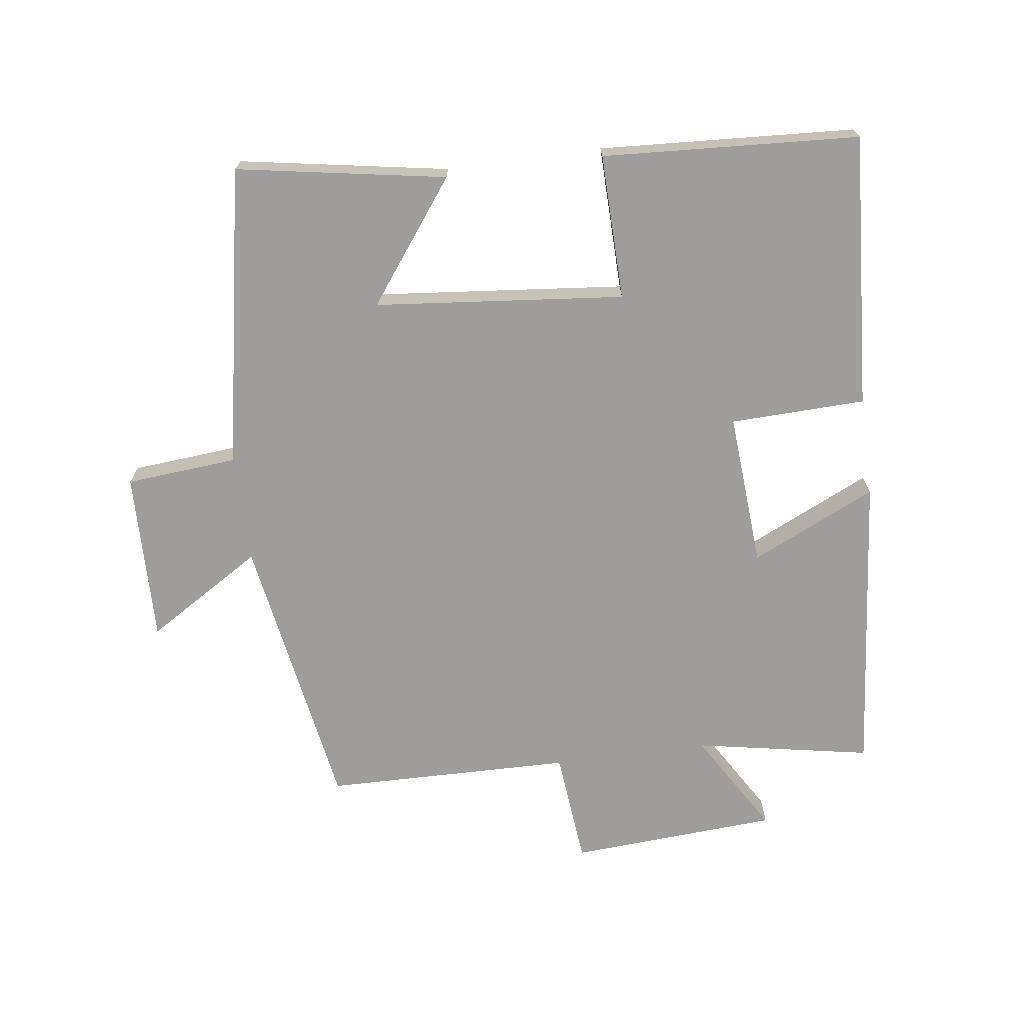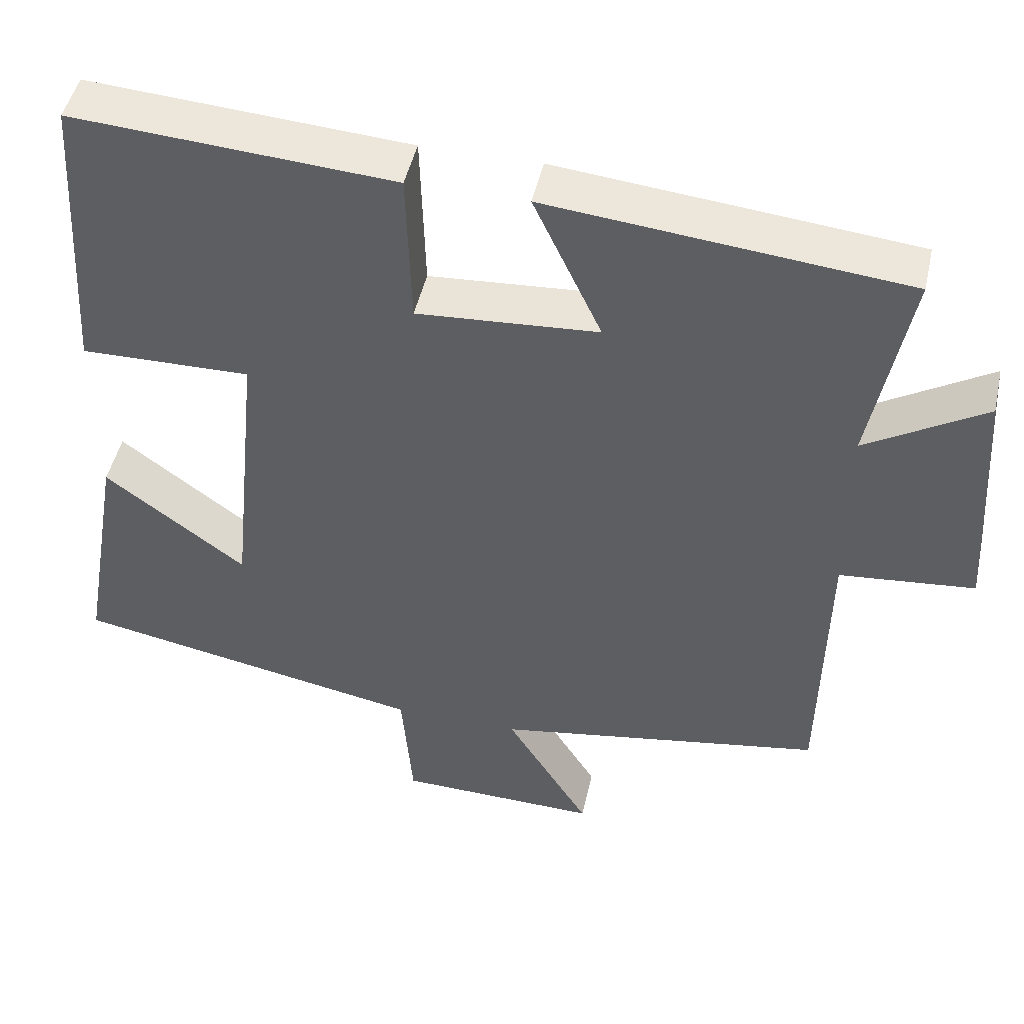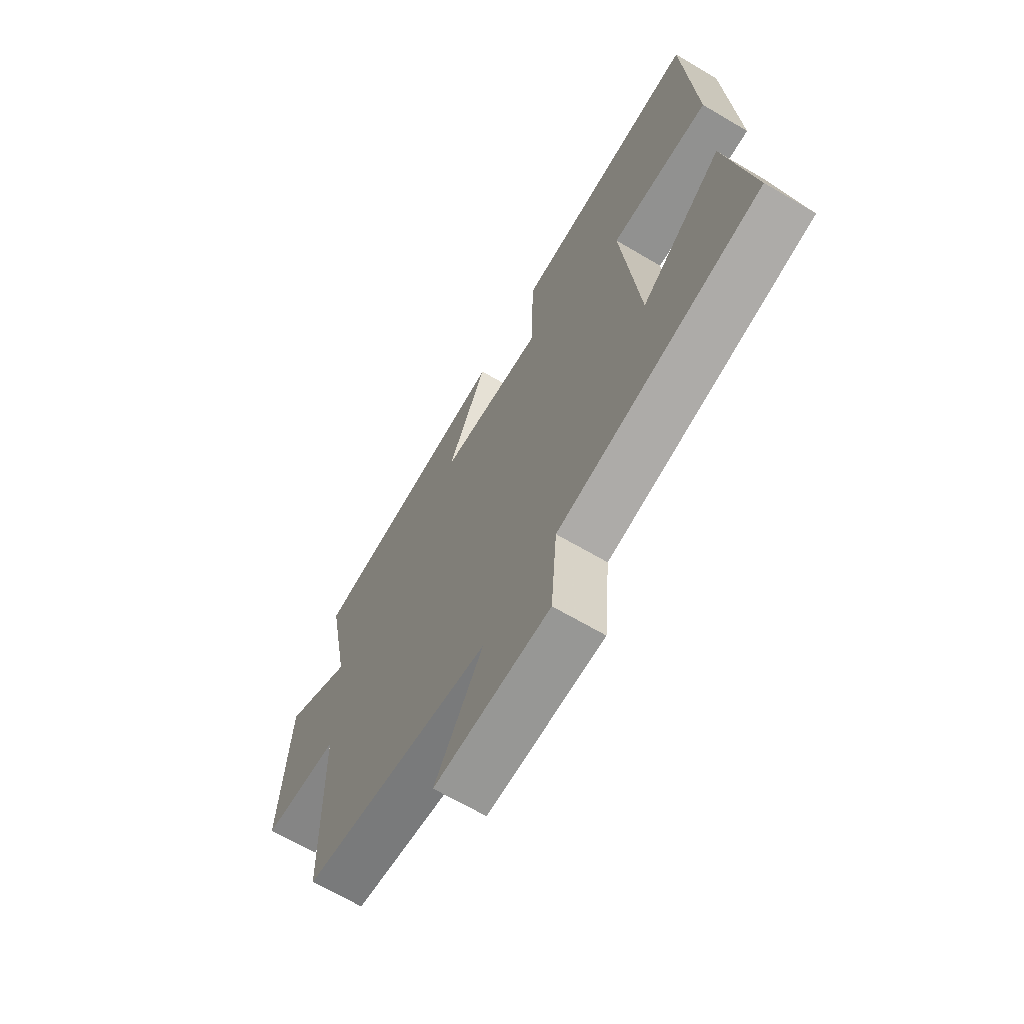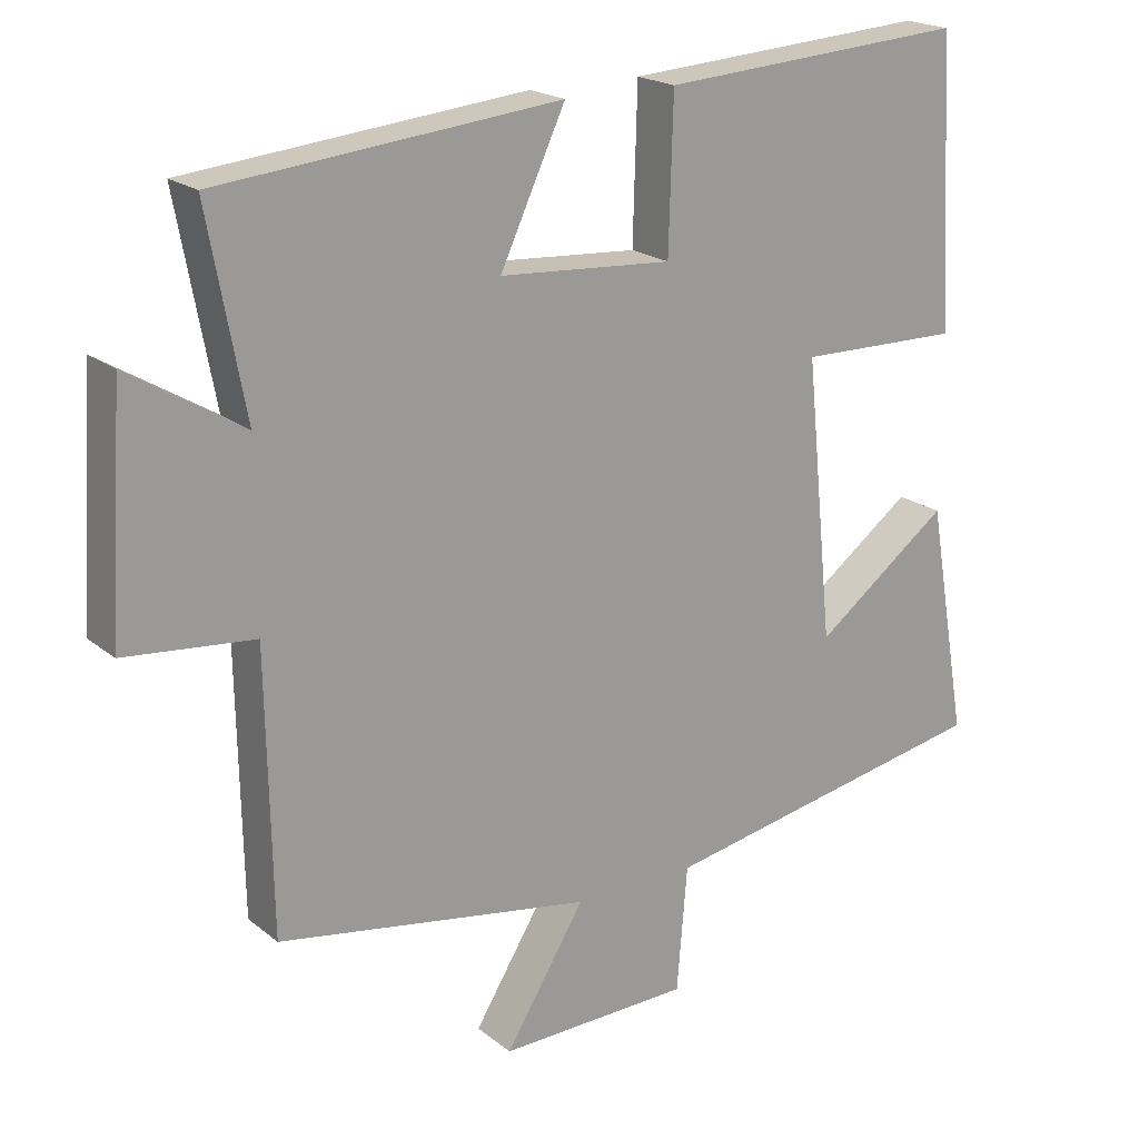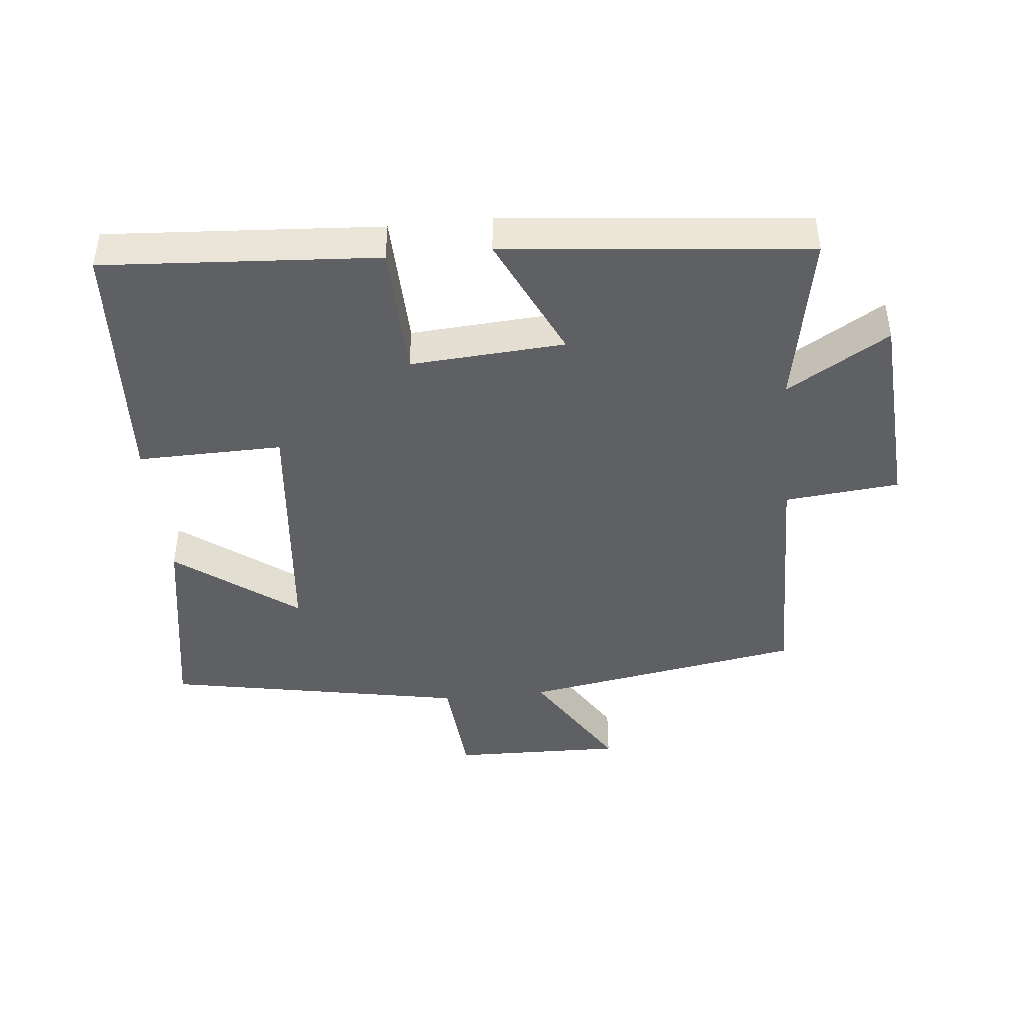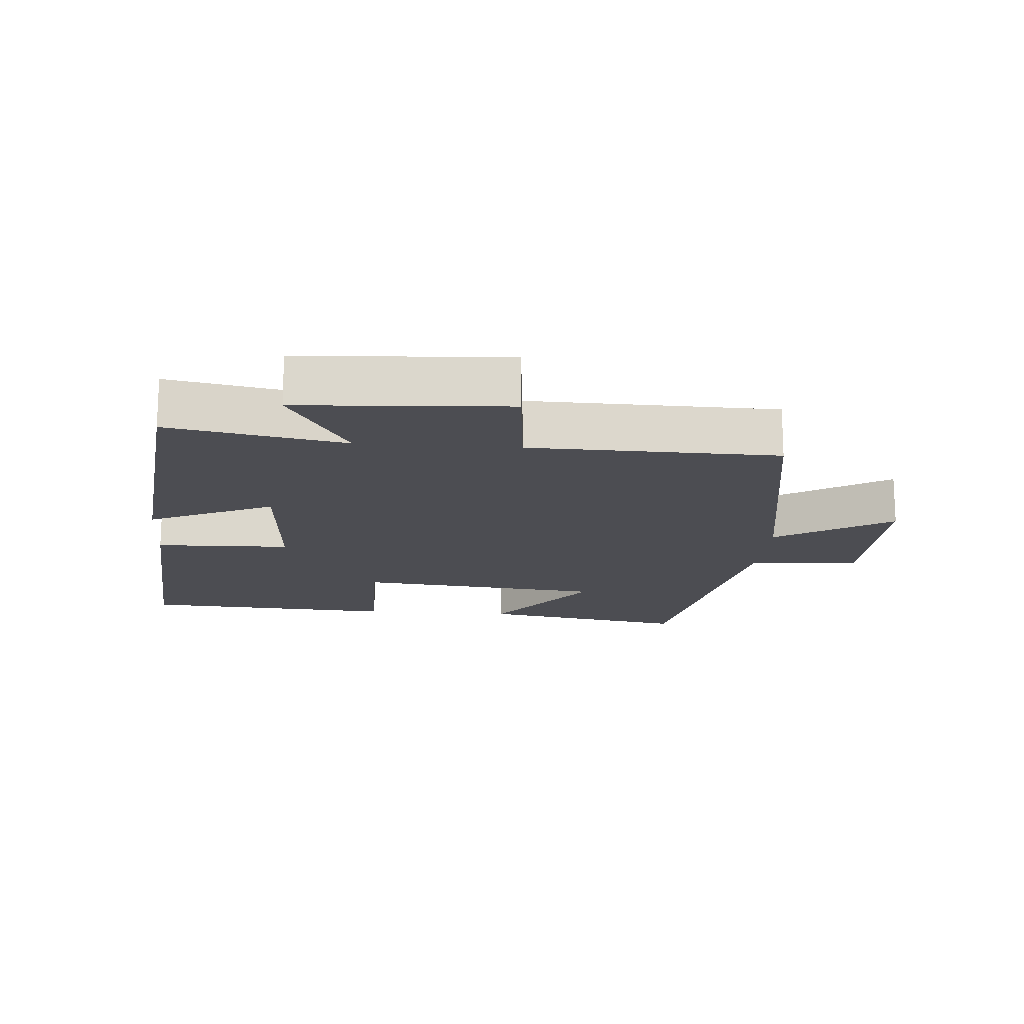
<metadata>
{"format":"obj","ext":"obj","renderer":"f3d","projection":"perspective","resolution":1024,"background":"white","views":[{"elev":-70.5,"azim":-82.3,"up":"+Y"},{"elev":47.4,"azim":12.5,"up":"+Z"},{"elev":-66.9,"azim":-120.6,"up":"+Z"},{"elev":19.9,"azim":145.0,"up":"+Z"},{"elev":-43.6,"azim":5.8,"up":"+Y"},{"elev":-16.4,"azim":85.4,"up":"+Y"}]}
</metadata>
<code>
v -0.555 0.07 -0.414
v -0.5 0.07 -0.098
v -0.318 0.07 -0.234
v -0.28 0.07 0.144
v -0.5 0.07 0.14
v -0.477 0.07 0.528
v -0.062 0.07 0.5
v -0.056 0.07 0.295
v 0.178 0.07 0.311
v 0.09 0.07 0.5
v 0.55 0.07 0.454
v 0.5 0.07 0.187
v 0.654 0.07 0.28
v 0.674 0.07 -0.036
v 0.5 0.07 -0.053
v 0.493 0.07 -0.428
v 0.067 0.07 -0.5
v 0.175 0.07 -0.675
v -0.085 0.07 -0.669
v -0.099 0.07 -0.5
v -0.555 0 -0.414
v -0.5 0 -0.098
v -0.318 0 -0.234
v -0.28 0 0.144
v -0.5 0 0.14
v -0.477 0 0.528
v -0.062 0 0.5
v -0.056 0 0.295
v 0.178 0 0.311
v 0.09 0 0.5
v 0.55 0 0.454
v 0.5 0 0.187
v 0.654 0 0.28
v 0.674 0 -0.036
v 0.5 0 -0.053
v 0.493 0 -0.428
v 0.067 0 -0.5
v 0.175 0 -0.675
v -0.085 0 -0.669
v -0.099 0 -0.5
f 17 18 19 20
f 15 16 17 20
f 15 20 1
f 12 13 14 15
f 12 15 1
f 9 10 11 12
f 8 9 12
f 5 6 7 8
f 4 5 8 12
f 3 4 12
f 1 2 3
f 1 3 12
f 40 39 38 37
f 40 37 36 35
f 21 40 35
f 35 34 33 32
f 21 35 32
f 32 31 30 29
f 32 29 28
f 28 27 26 25
f 32 28 25 24
f 32 24 23
f 23 22 21
f 32 23 21
f 1 21 22 2
f 2 22 23 3
f 3 23 24 4
f 4 24 25 5
f 5 25 26 6
f 6 26 27 7
f 7 27 28 8
f 8 28 29 9
f 9 29 30 10
f 10 30 31 11
f 11 31 32 12
f 12 32 33 13
f 13 33 34 14
f 14 34 35 15
f 15 35 36 16
f 16 36 37 17
f 17 37 38 18
f 18 38 39 19
f 19 39 40 20
f 20 40 21 1

</code>
